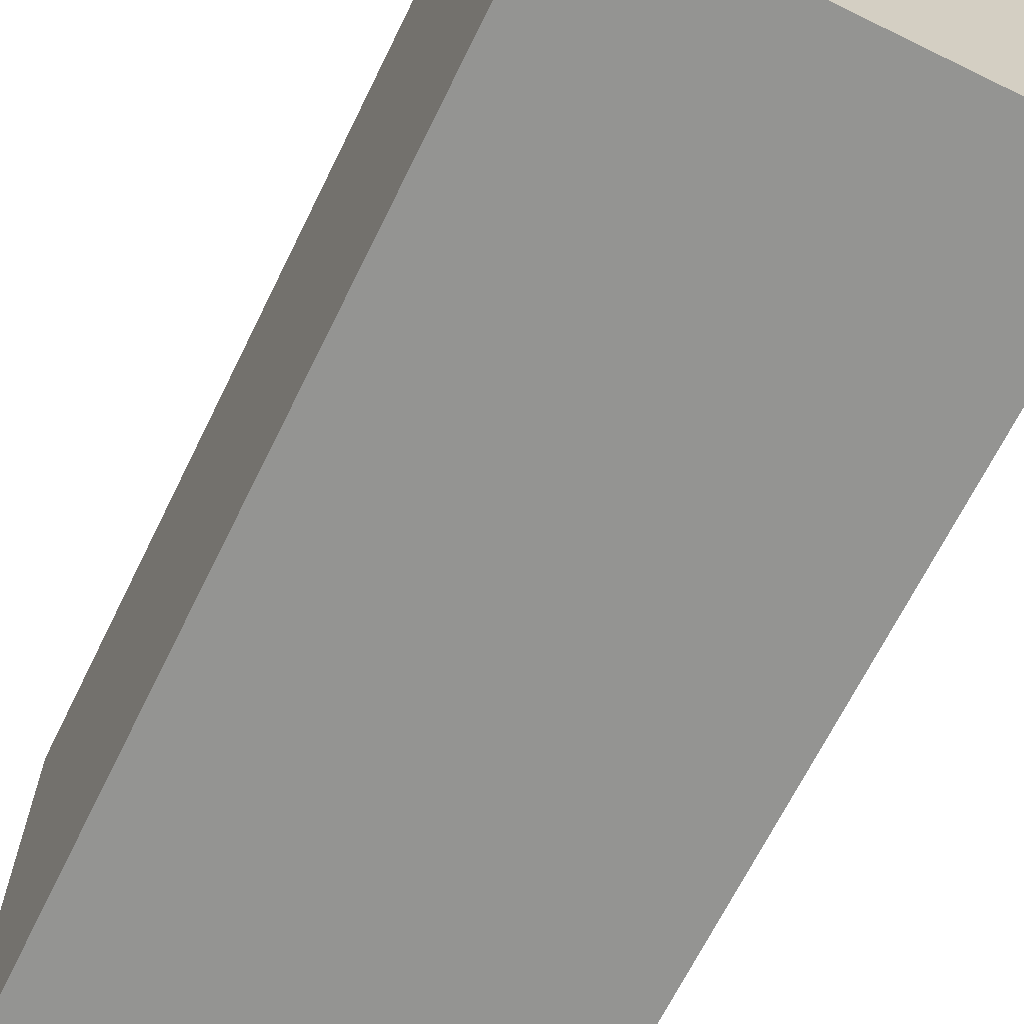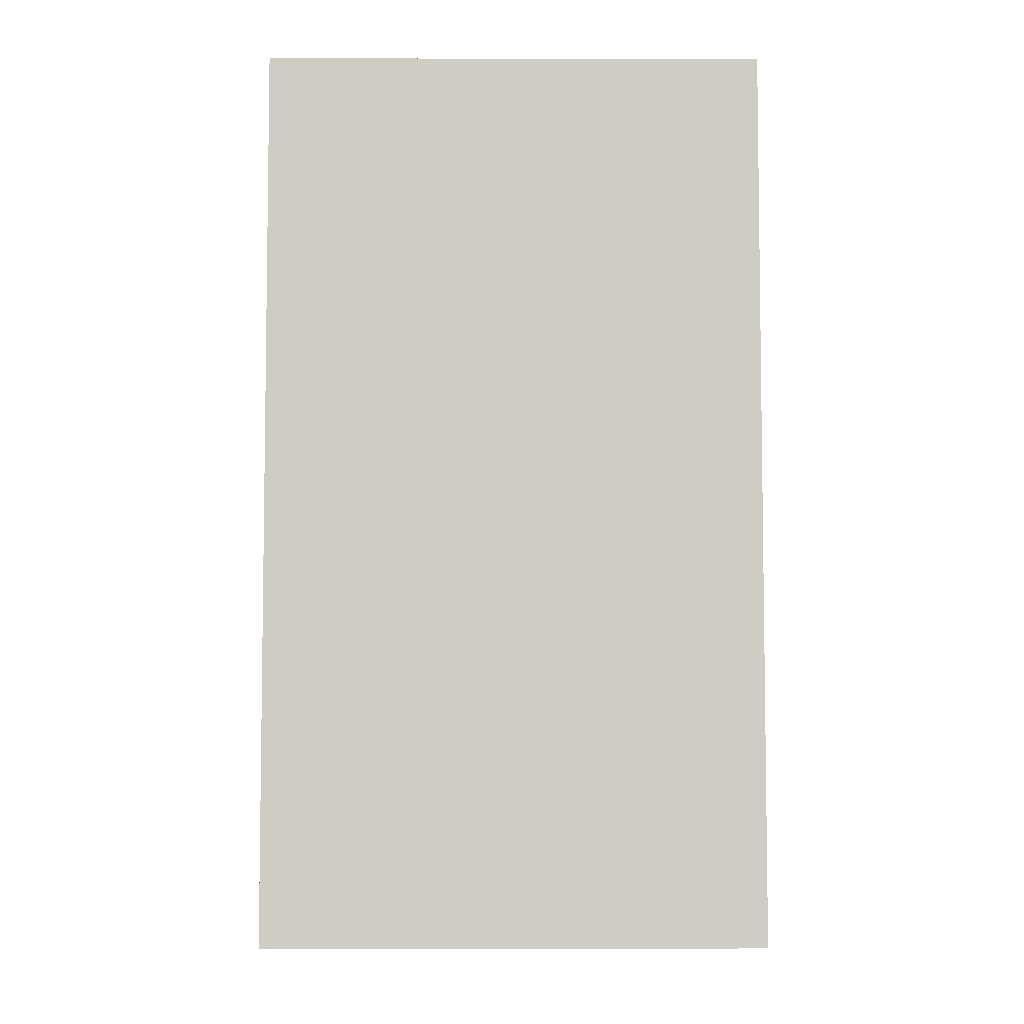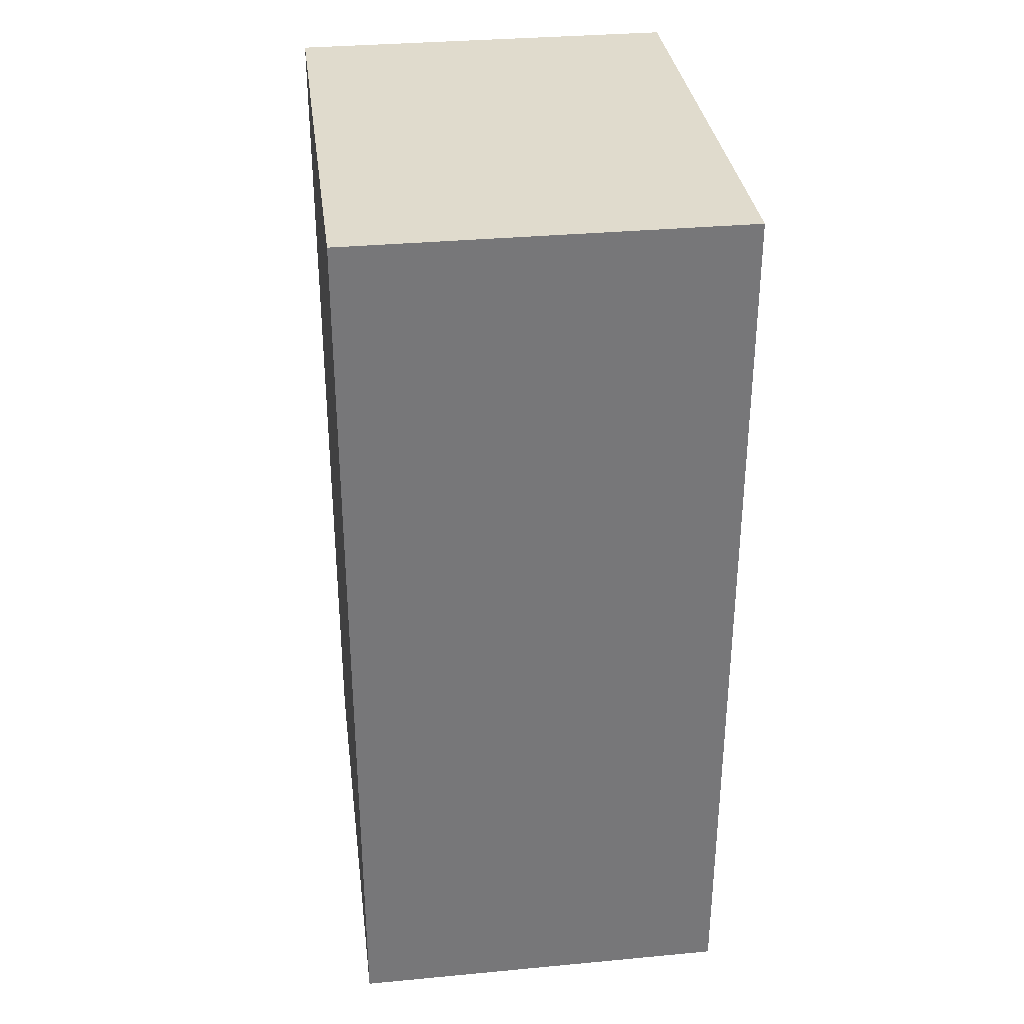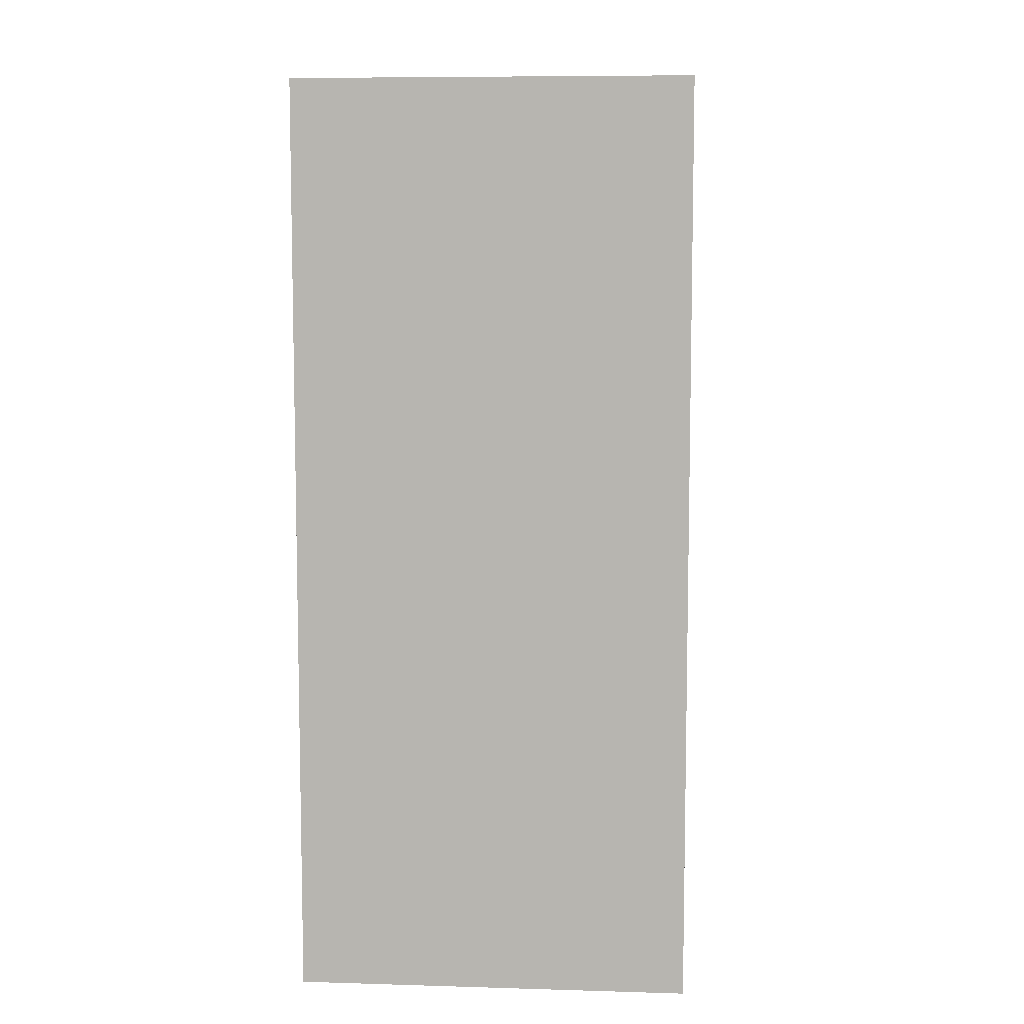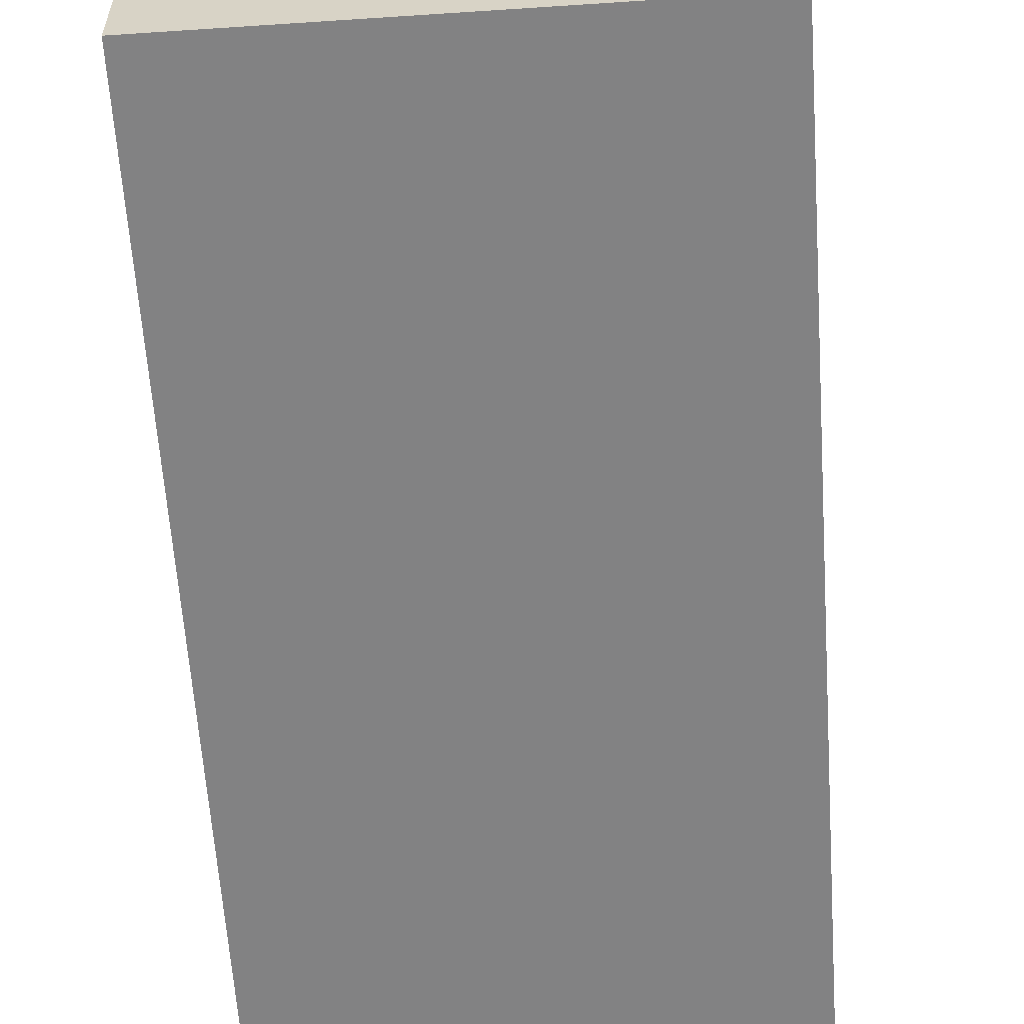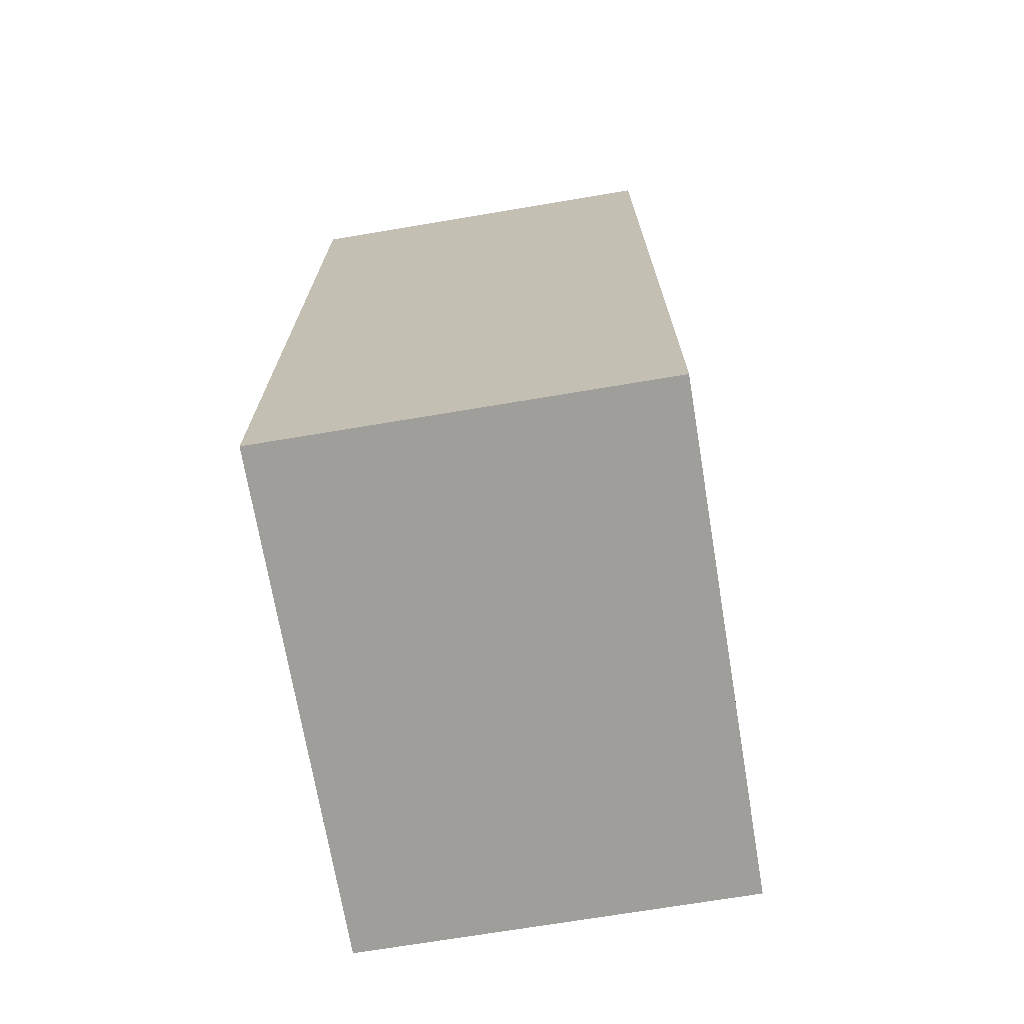
<metadata>
{"format":"obj","ext":"obj","renderer":"f3d","projection":"perspective","resolution":1024,"background":"white","views":[{"elev":-66.9,"azim":-26.1,"up":"+Y"},{"elev":-5.4,"azim":89.5,"up":"+Z"},{"elev":33.2,"azim":172.7,"up":"+Z"},{"elev":7.9,"azim":4.7,"up":"+Z"},{"elev":-60.8,"azim":3.9,"up":"+Y"},{"elev":-70.8,"azim":9.5,"up":"+Z"}]}
</metadata>
<code>
v -9.945 -12.97 23.27
v 9.945 -12.97 23.27
v -9.945 12.97 23.27
v 9.945 12.97 23.27
v -9.945 12.97 -23.27
v 9.945 12.97 -23.27
v -9.945 -12.97 -23.27
v 9.945 -12.97 -23.27
f 1 2 4 3
f 3 4 6 5
f 5 6 8 7
f 7 8 2 1
f 2 8 6 4
f 7 1 3 5

</code>
